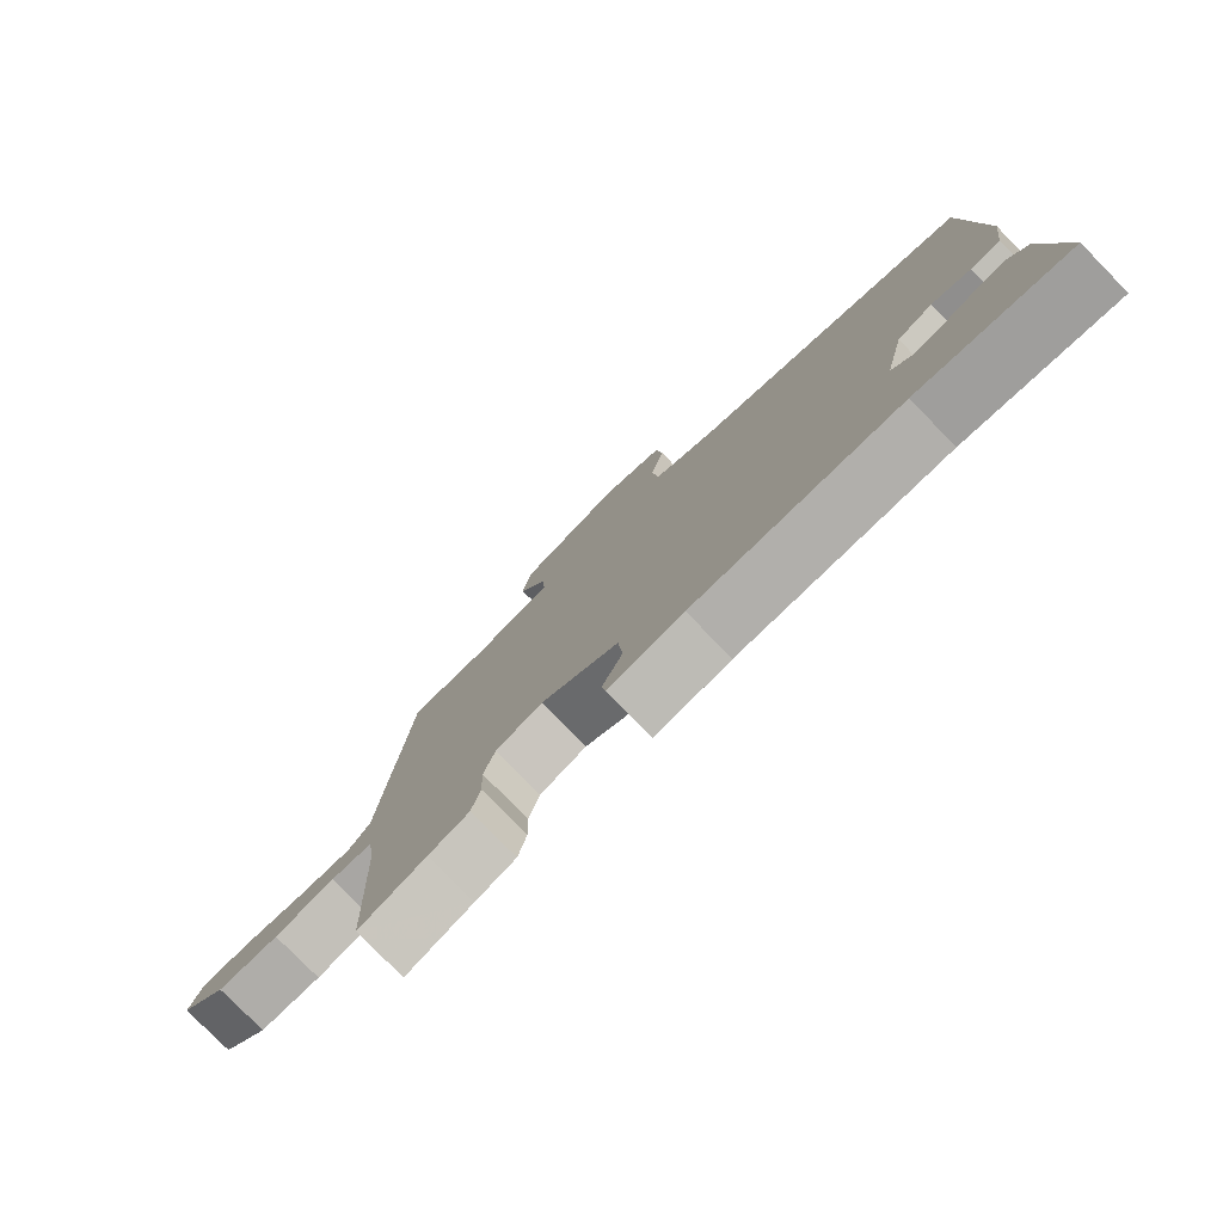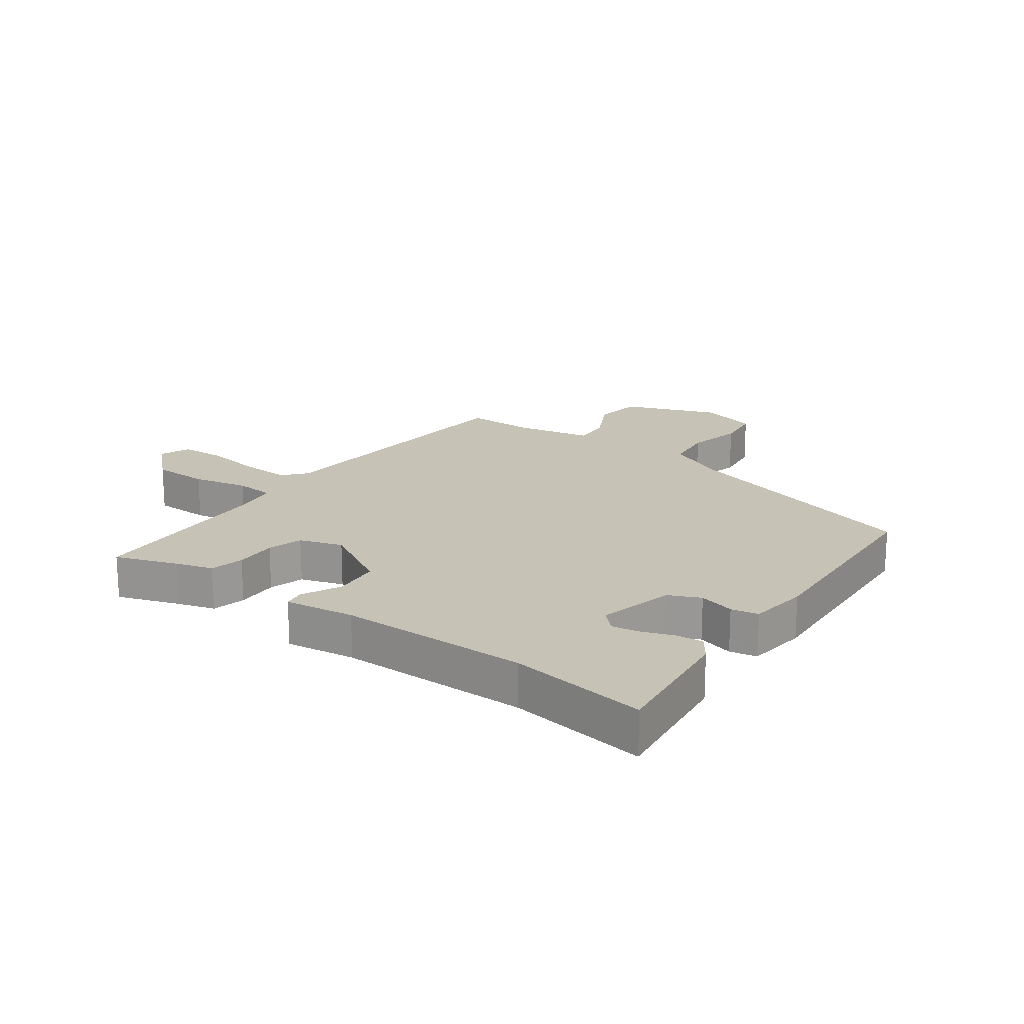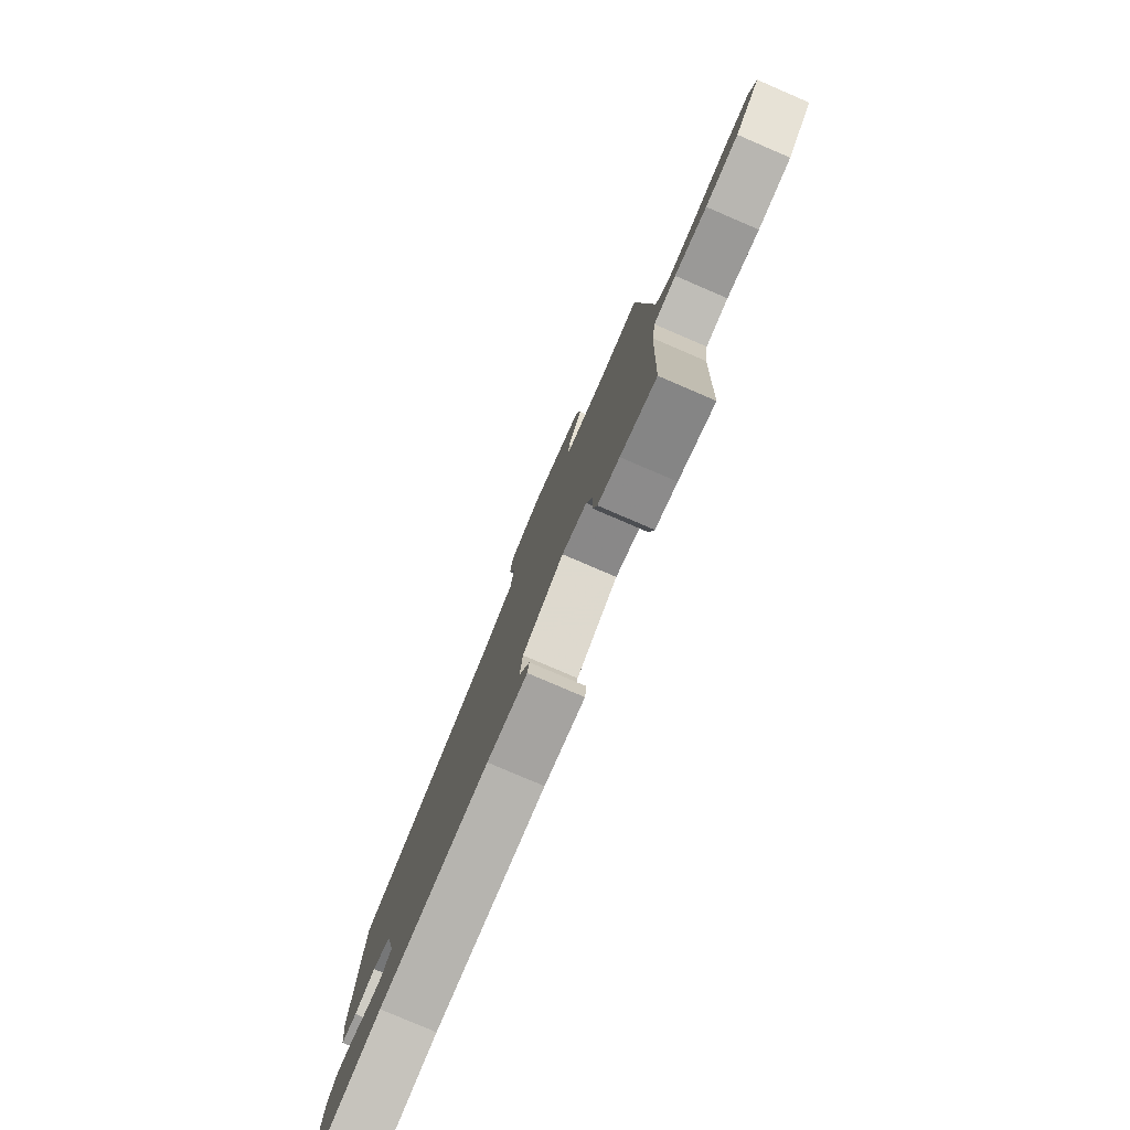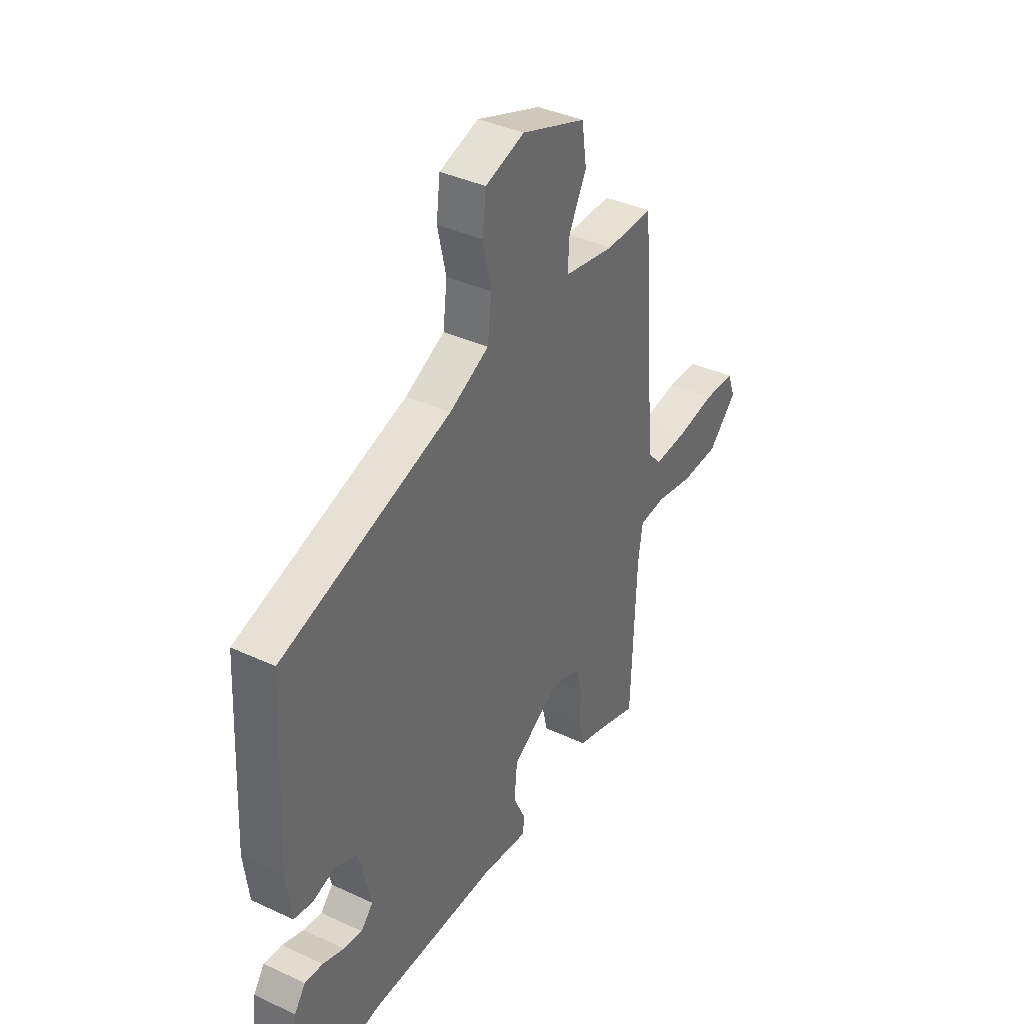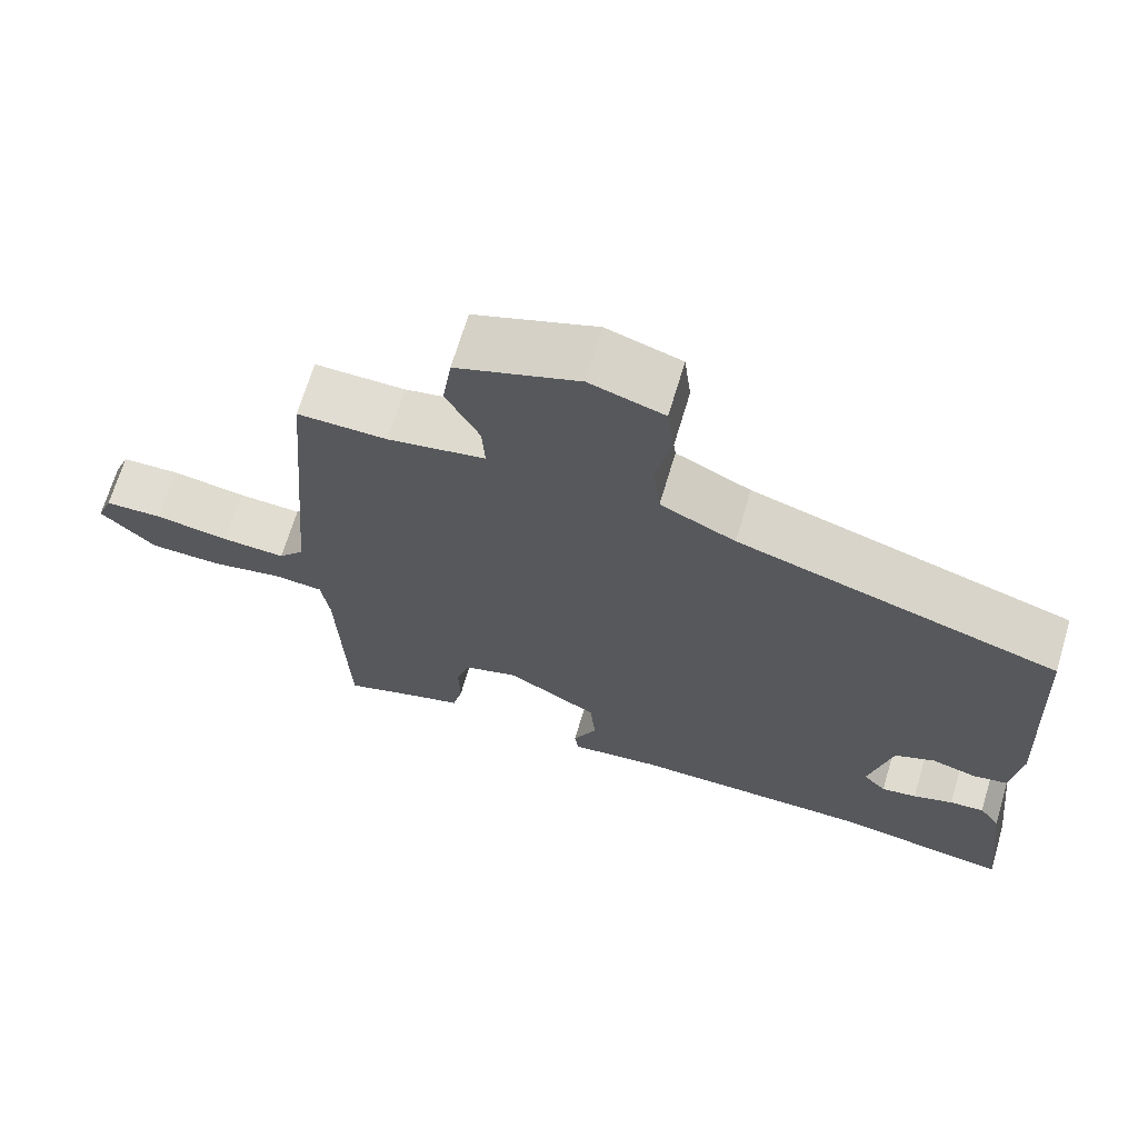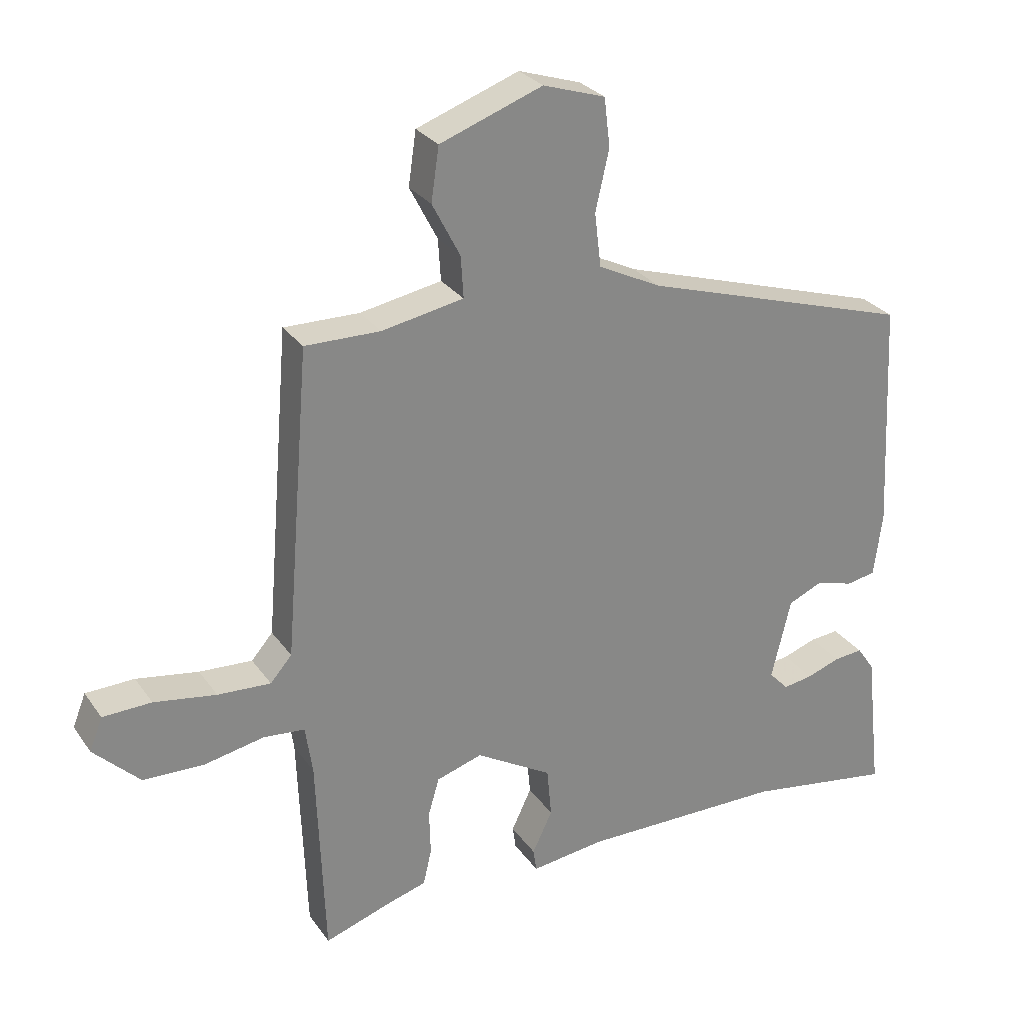
<metadata>
{"format":"obj","ext":"obj","renderer":"f3d","projection":"perspective","resolution":1024,"background":"white","views":[{"elev":-78.8,"azim":-135.6,"up":"+Z"},{"elev":18.9,"azim":-144.6,"up":"+Y"},{"elev":-79.9,"azim":66.8,"up":"+Z"},{"elev":38.1,"azim":-59.4,"up":"+Z"},{"elev":68.2,"azim":-163.4,"up":"+Z"},{"elev":28.1,"azim":152.1,"up":"+Z"}]}
</metadata>
<code>
v -0.507 0.07 0.352
v -0.089 0.07 0.483
v 0.008 0.07 0.531
v 0.018 0.07 0.614
v -0.003 0.07 0.706
v 0.006 0.07 0.781
v 0.102 0.07 0.812
v 0.26 0.07 0.755
v 0.272 0.07 0.673
v 0.229 0.07 0.59
v 0.225 0.07 0.526
v 0.351 0.07 0.503
v 0.467 0.07 0.505
v 0.506 0.07 0.031
v 0.539 0.07 -0.007
v 0.621 0.07 -0.002
v 0.717 0.07 0.014
v 0.792 0.07 0.012
v 0.812 0.07 -0.039
v 0.741 0.07 -0.109
v 0.647 0.07 -0.112
v 0.555 0.07 -0.094
v 0.491 0.07 -0.1
v 0.48 0.07 -0.175
v 0.468 0.07 -0.492
v 0.366 0.07 -0.458
v 0.304 0.07 -0.44
v 0.291 0.07 -0.384
v 0.293 0.07 -0.314
v 0.276 0.07 -0.256
v 0.205 0.07 -0.234
v 0.087 0.07 -0.304
v 0.08 0.07 -0.381
v 0.111 0.07 -0.446
v 0.106 0.07 -0.481
v -0.009 0.07 -0.467
v -0.323 0.07 -0.471
v -0.55 0.07 -0.508
v -0.525 0.07 -0.286
v -0.498 0.07 -0.247
v -0.453 0.07 -0.251
v -0.401 0.07 -0.269
v -0.355 0.07 -0.276
v -0.325 0.07 -0.244
v -0.355 0.07 -0.118
v -0.408 0.07 -0.095
v -0.467 0.07 -0.112
v -0.512 0.07 -0.104
v -0.525 0.07 -0.005
v -0.507 0 0.352
v -0.089 0 0.483
v 0.008 0 0.531
v 0.018 0 0.614
v -0.003 0 0.706
v 0.006 0 0.781
v 0.102 0 0.812
v 0.26 0 0.755
v 0.272 0 0.673
v 0.229 0 0.59
v 0.225 0 0.526
v 0.351 0 0.503
v 0.467 0 0.505
v 0.506 0 0.031
v 0.539 0 -0.007
v 0.621 0 -0.002
v 0.717 0 0.014
v 0.792 0 0.012
v 0.812 0 -0.039
v 0.741 0 -0.109
v 0.647 0 -0.112
v 0.555 0 -0.094
v 0.491 0 -0.1
v 0.48 0 -0.175
v 0.468 0 -0.492
v 0.366 0 -0.458
v 0.304 0 -0.44
v 0.291 0 -0.384
v 0.293 0 -0.314
v 0.276 0 -0.256
v 0.205 0 -0.234
v 0.087 0 -0.304
v 0.08 0 -0.381
v 0.111 0 -0.446
v 0.106 0 -0.481
v -0.009 0 -0.467
v -0.323 0 -0.471
v -0.55 0 -0.508
v -0.525 0 -0.286
v -0.498 0 -0.247
v -0.453 0 -0.251
v -0.401 0 -0.269
v -0.355 0 -0.276
v -0.325 0 -0.244
v -0.355 0 -0.118
v -0.408 0 -0.095
v -0.467 0 -0.112
v -0.512 0 -0.104
v -0.525 0 -0.005
f 49 1 2
f 48 49 2
f 47 48 2
f 46 47 2
f 45 46 2 3
f 44 45 3
f 40 41 42
f 39 40 42
f 38 39 42
f 37 38 42
f 36 37 42 43
f 36 43 44
f 35 36 44
f 34 35 44
f 33 34 44
f 26 27 28 29
f 26 29 30
f 25 26 30
f 24 25 30
f 23 24 30 31
f 20 21 22
f 19 20 22
f 18 19 22
f 17 18 22
f 16 17 22
f 15 16 22 23
f 14 15 23 31
f 14 31 32
f 13 14 32
f 12 13 32
f 8 9 10
f 7 8 10
f 6 7 10
f 5 6 10
f 4 5 10
f 3 4 10 11
f 32 33 44 3
f 3 11 12 32
f 51 50 98
f 51 98 97
f 51 97 96
f 51 96 95
f 52 51 95 94
f 52 94 93
f 91 90 89
f 91 89 88
f 91 88 87
f 91 87 86
f 92 91 86 85
f 93 92 85
f 93 85 84
f 93 84 83
f 93 83 82
f 78 77 76 75
f 79 78 75
f 79 75 74
f 79 74 73
f 80 79 73 72
f 71 70 69
f 71 69 68
f 71 68 67
f 71 67 66
f 71 66 65
f 72 71 65 64
f 80 72 64 63
f 81 80 63
f 81 63 62
f 81 62 61
f 59 58 57
f 59 57 56
f 59 56 55
f 59 55 54
f 59 54 53
f 60 59 53 52
f 52 93 82 81
f 81 61 60 52
f 1 50 51 2
f 2 51 52 3
f 3 52 53 4
f 4 53 54 5
f 5 54 55 6
f 6 55 56 7
f 7 56 57 8
f 8 57 58 9
f 9 58 59 10
f 10 59 60 11
f 11 60 61 12
f 12 61 62 13
f 13 62 63 14
f 14 63 64 15
f 15 64 65 16
f 16 65 66 17
f 17 66 67 18
f 18 67 68 19
f 19 68 69 20
f 20 69 70 21
f 21 70 71 22
f 22 71 72 23
f 23 72 73 24
f 24 73 74 25
f 25 74 75 26
f 26 75 76 27
f 27 76 77 28
f 28 77 78 29
f 29 78 79 30
f 30 79 80 31
f 31 80 81 32
f 32 81 82 33
f 33 82 83 34
f 34 83 84 35
f 35 84 85 36
f 36 85 86 37
f 37 86 87 38
f 38 87 88 39
f 39 88 89 40
f 40 89 90 41
f 41 90 91 42
f 42 91 92 43
f 43 92 93 44
f 44 93 94 45
f 45 94 95 46
f 46 95 96 47
f 47 96 97 48
f 48 97 98 49
f 49 98 50 1

</code>
